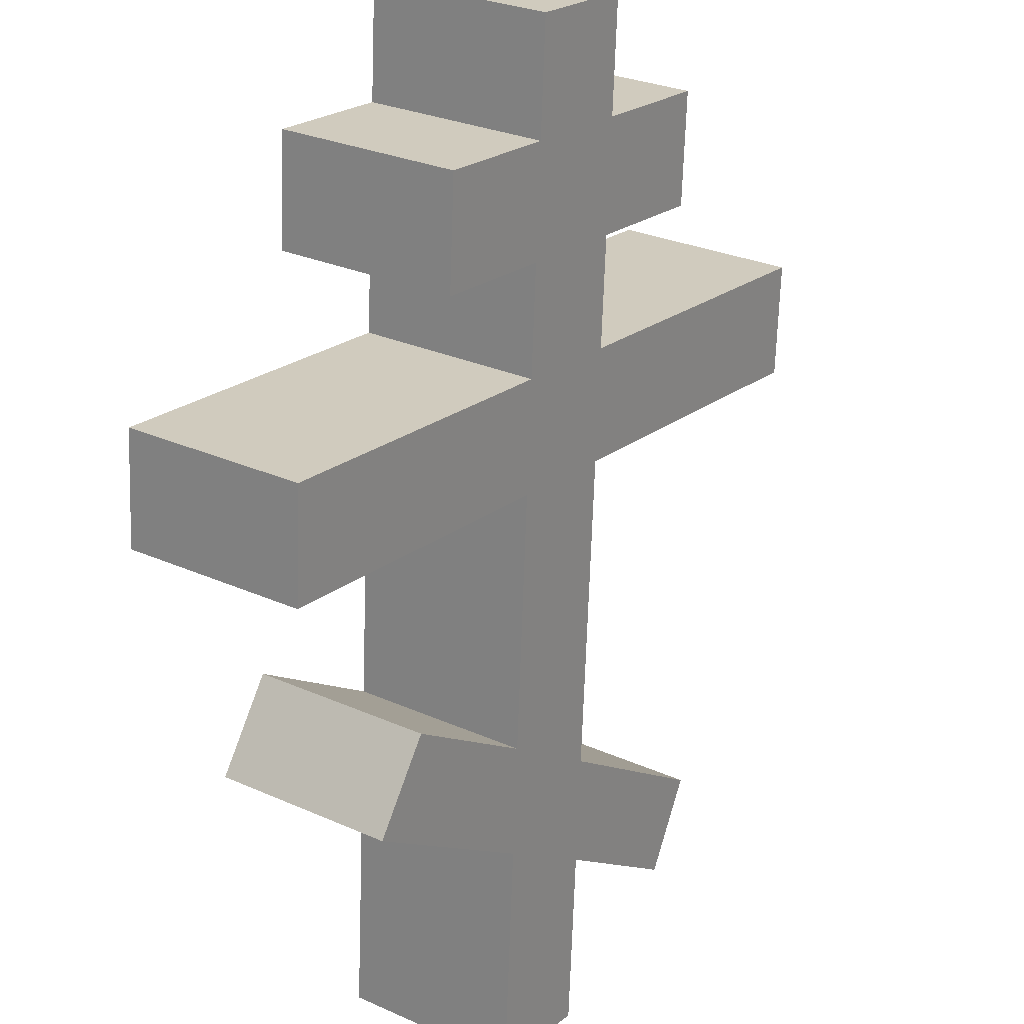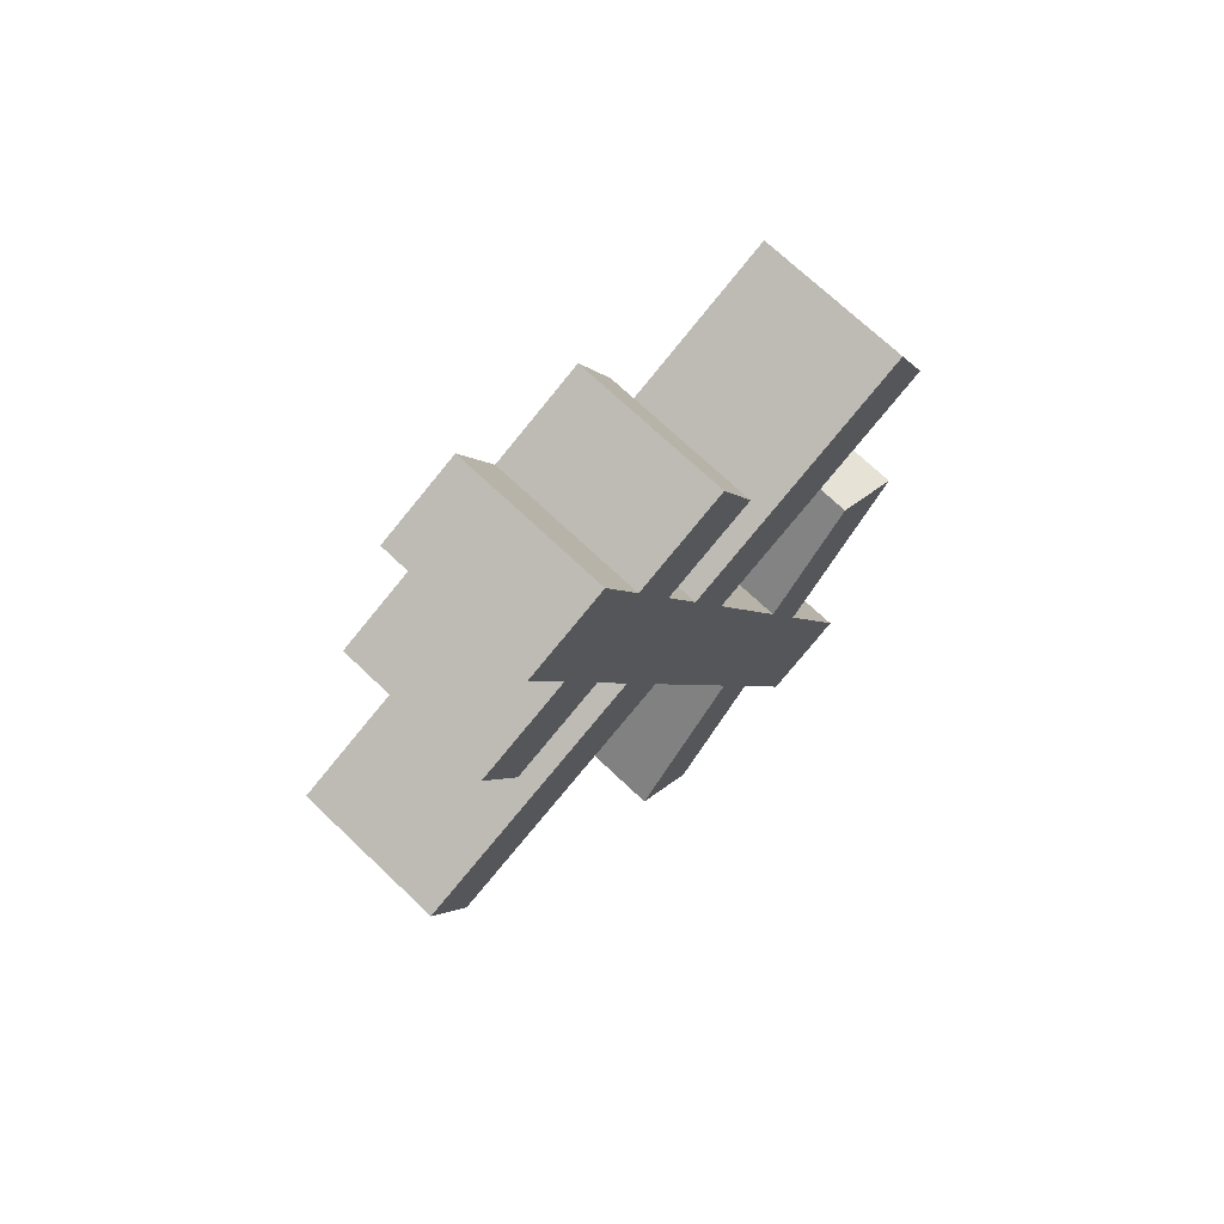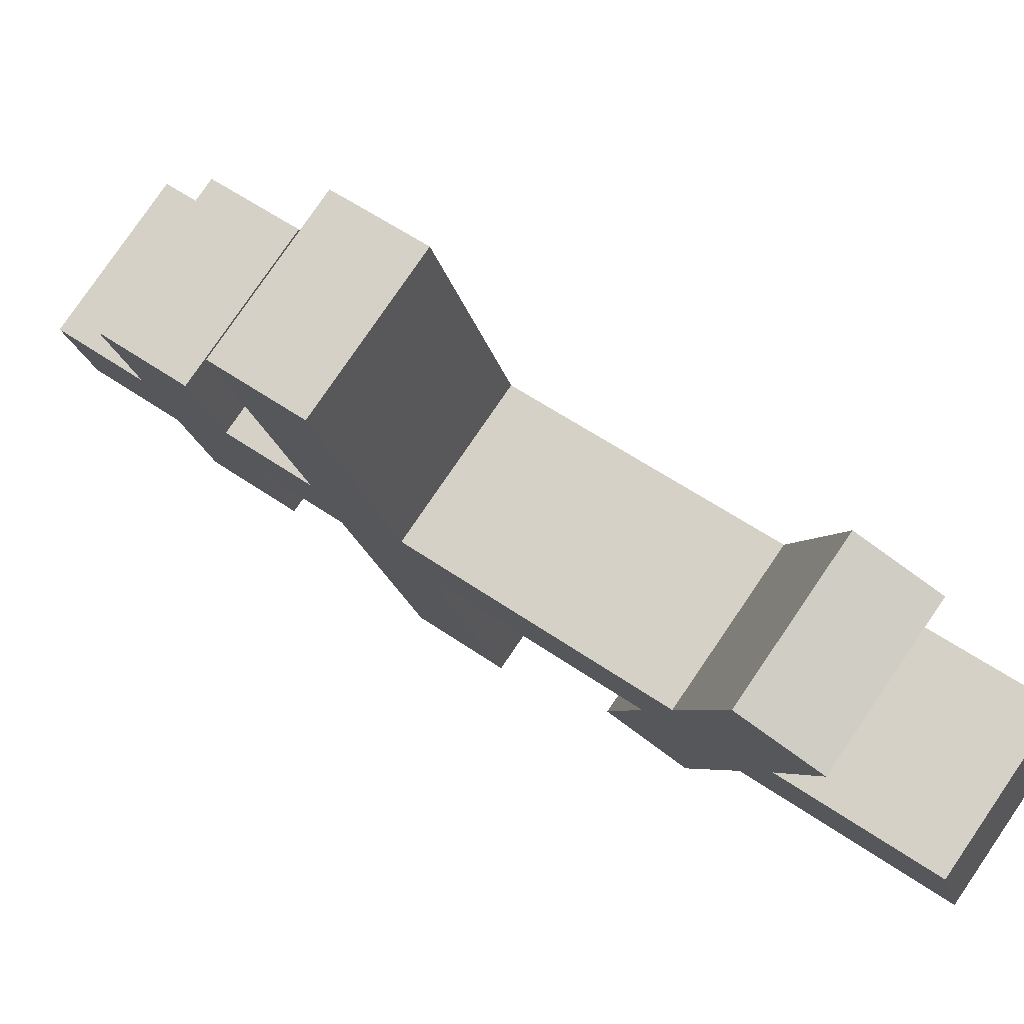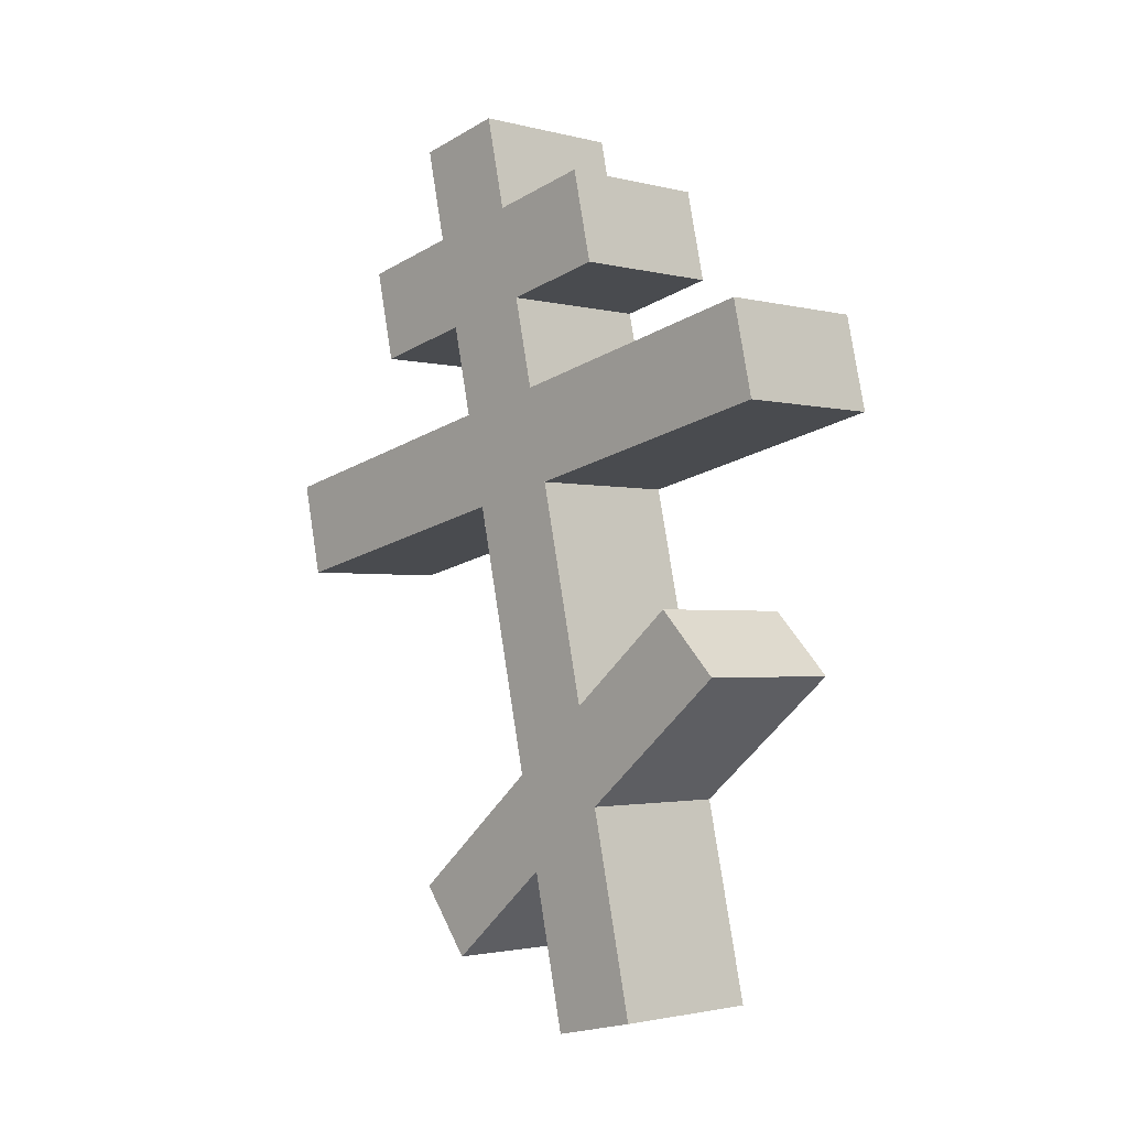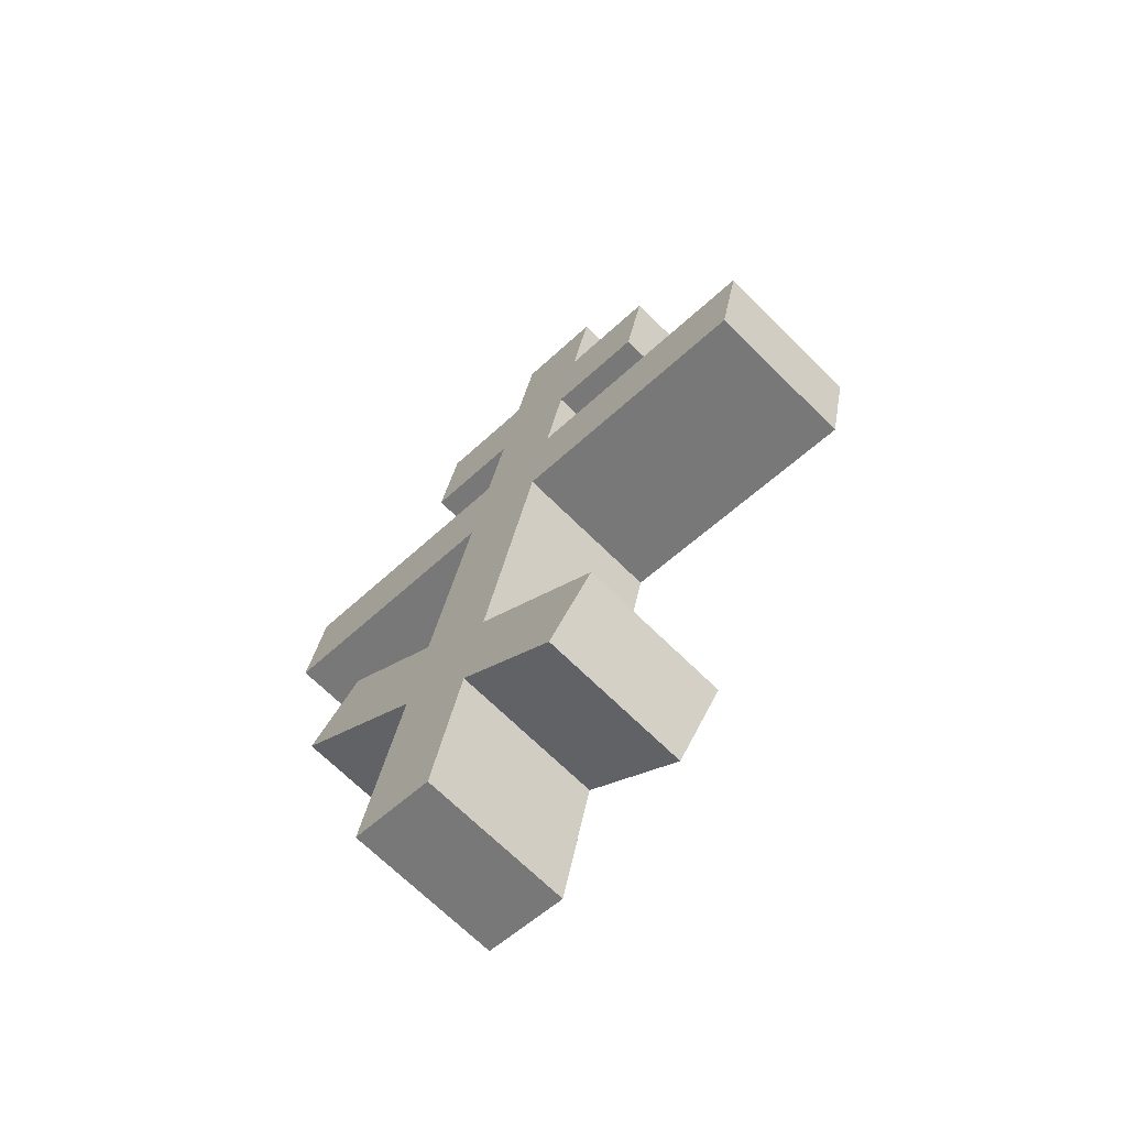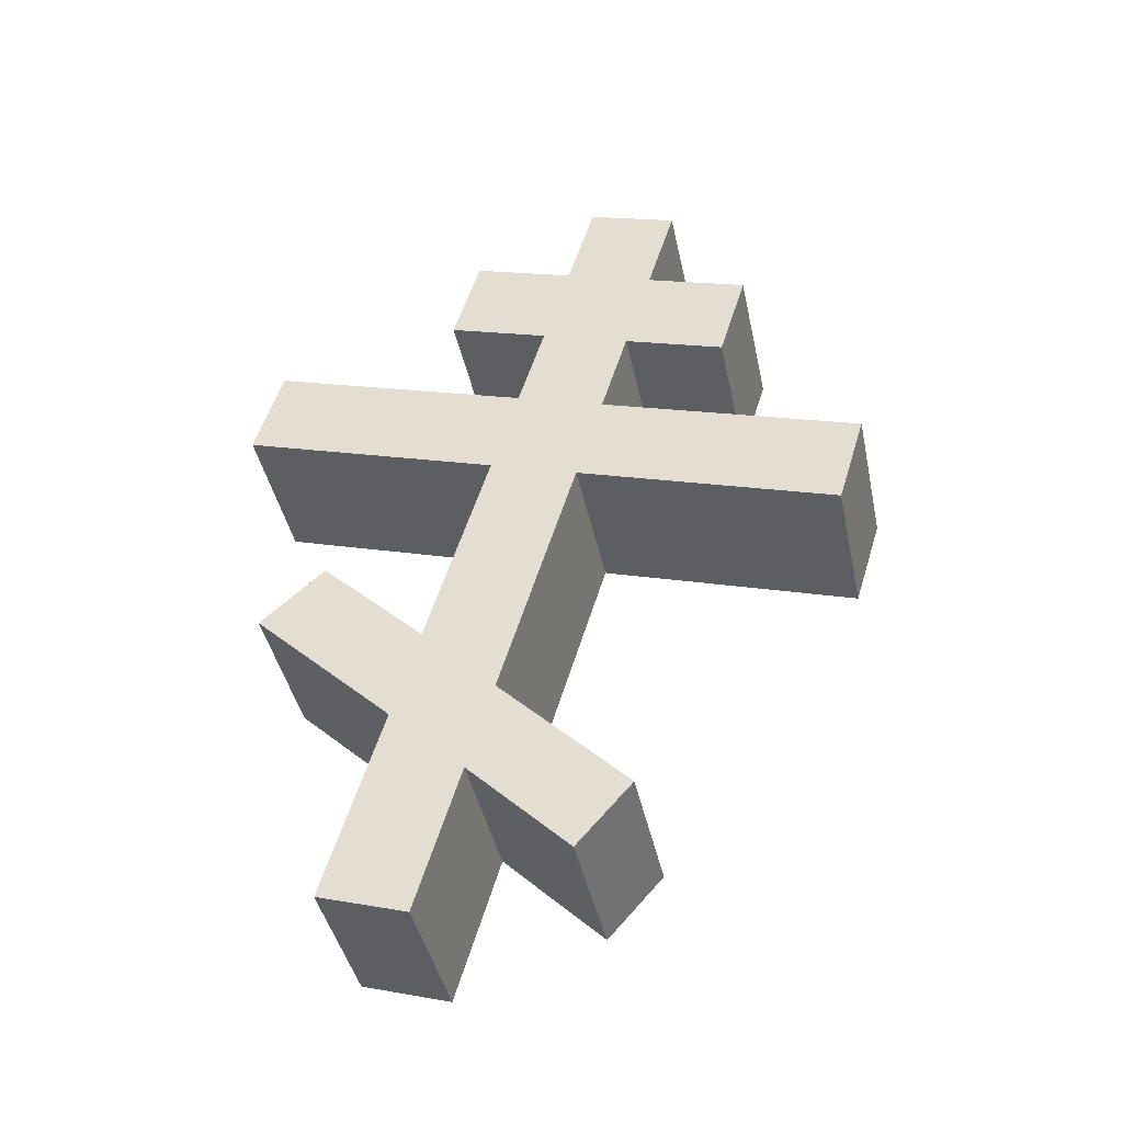
<metadata>
{"format":"obj","ext":"obj","renderer":"f3d","projection":"perspective","resolution":1024,"background":"white","views":[{"elev":-55.5,"azim":-167.2,"up":"+Z"},{"elev":78.1,"azim":7.4,"up":"+Y"},{"elev":33.7,"azim":-39.6,"up":"+Z"},{"elev":5.4,"azim":100.5,"up":"+Y"},{"elev":-75.3,"azim":-80.7,"up":"+Y"},{"elev":-46.1,"azim":-114.4,"up":"+Y"}]}
</metadata>
<code>
o Cruz_Orto_Cube.011
v 0.2637 4.946 -0.5532
v -0.4128 7.512 -0.01479
v 0.6494 4.989 -0.2726
v -0.02709 7.555 0.2659
v 0.1133 4.861 -0.3334
v -0.5632 7.426 0.205
v 0.499 4.903 -0.05277
v -0.1774 7.469 0.4856
v -0.3409 7.239 -0.07201
v 0.04485 7.282 0.2086
v -0.1055 7.196 0.4284
v -0.4913 7.153 0.1478
v 0.1155 7.014 0.1524
v -0.03489 6.928 0.3722
v -0.4206 6.886 0.09156
v -0.2703 6.971 -0.1282
v -0.09949 7.069 -0.3779
v -0.1701 7.337 -0.3217
v -0.2759 7.099 0.6775
v -0.6617 7.056 0.3969
v 0.2157 7.379 -0.04104
v 0.2863 7.112 -0.09725
v -0.2053 6.831 0.6213
v -0.5911 6.788 0.3407
v 0.1854 6.749 0.09678
v 0.03499 6.663 0.3165
v -0.3508 6.62 0.03592
v -0.2004 6.706 -0.1838
v 0.2573 6.476 0.03948
v 0.107 6.39 0.2593
v -0.2788 6.347 -0.02138
v -0.1284 6.433 -0.2411
v 0.3148 6.686 -0.8889
v 0.2428 6.959 -0.8316
v -0.4077 6.411 0.9637
v -0.7935 6.368 0.6831
v 0.6286 7.002 -0.551
v 0.7005 6.729 -0.6083
v -0.3358 6.138 0.9064
v -0.7215 6.095 0.6258
v 0.4239 5.844 -0.0931
v 0.3107 5.618 0.09708
v -0.07503 5.575 -0.1835
v 0.03819 5.801 -0.3737
v 0.4968 5.568 -0.1511
v 0.3818 5.348 0.0405
v -0.003929 5.305 -0.2401
v 0.111 5.525 -0.4317
v 0.3251 5.935 -0.7886
v 0.7109 5.978 -0.5079
v 0.1961 6.104 -0.637
v 0.5819 6.147 -0.3564
v 0.1132 5.225 0.4285
v -0.2725 5.182 0.1479
v 0.2272 5.041 0.3
v -0.1586 4.998 0.01936
f 9 2 4 10
f 10 4 8 11
f 11 8 6 12
f 12 6 2 9
f 3 7 5 1
f 8 4 2 6
f 15 12 9 16
f 14 11 19 23
f 13 10 11 14
f 16 9 18 17
f 28 16 13 25
f 25 13 14 26
f 26 14 15 27
f 27 15 16 28
f 23 19 20 24
f 17 18 21 22
f 9 10 21 18
f 11 12 20 19
f 15 14 23 24
f 13 16 17 22
f 12 15 24 20
f 10 13 22 21
f 31 27 28 32
f 26 27 36 35
f 29 25 26 30
f 28 25 37 34
f 44 32 29 41
f 41 29 30 42
f 42 30 31 43
f 43 31 32 44
f 39 35 36 40
f 33 34 37 38
f 31 30 39 40
f 32 28 34 33
f 29 32 33 38
f 27 31 40 36
f 25 29 38 37
f 30 26 35 39
f 47 43 44 48
f 45 41 42 46
f 1 48 45 3
f 3 45 46 7
f 7 46 47 5
f 5 47 48 1
f 44 41 52 51
f 48 44 51 49
f 45 48 49 50
f 41 45 50 52
f 49 51 52 50
f 46 42 53 55
f 42 43 54 53
f 47 46 55 56
f 43 47 56 54
f 54 56 55 53

</code>
